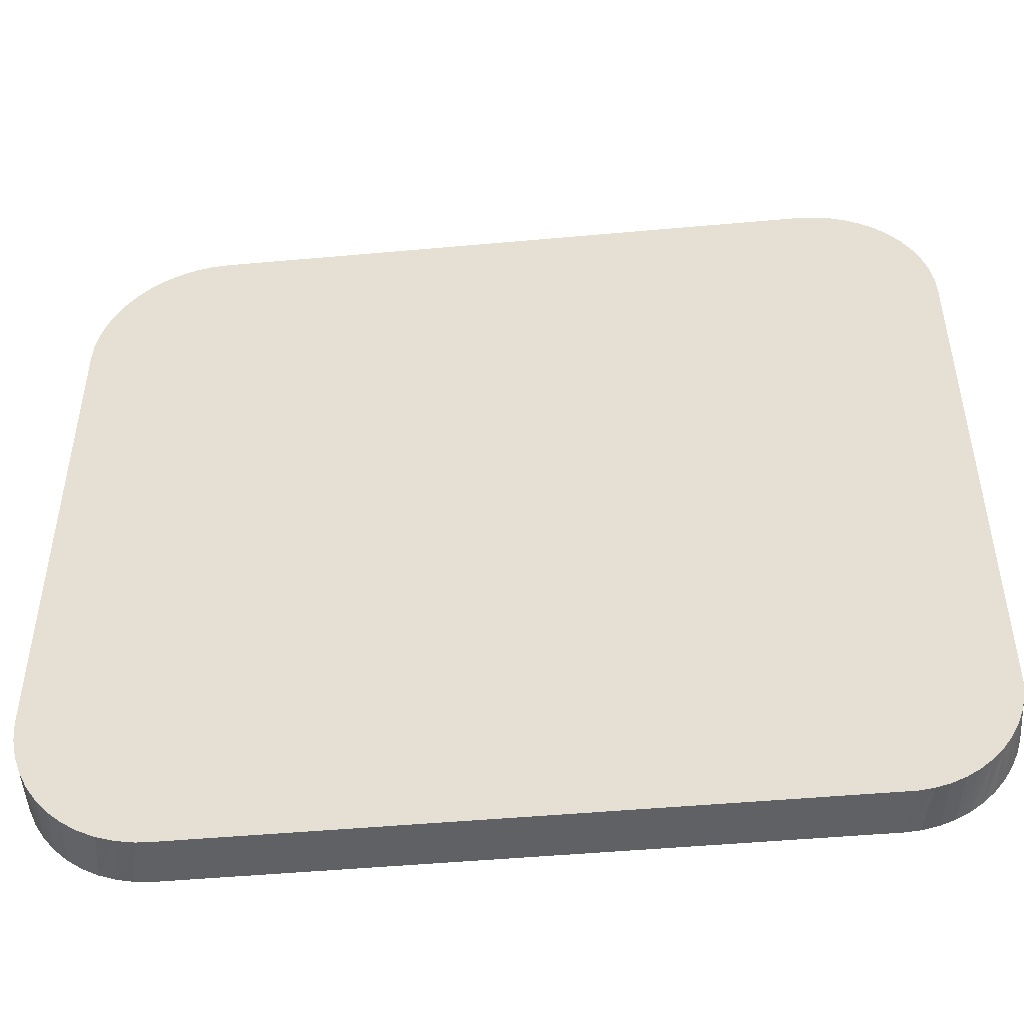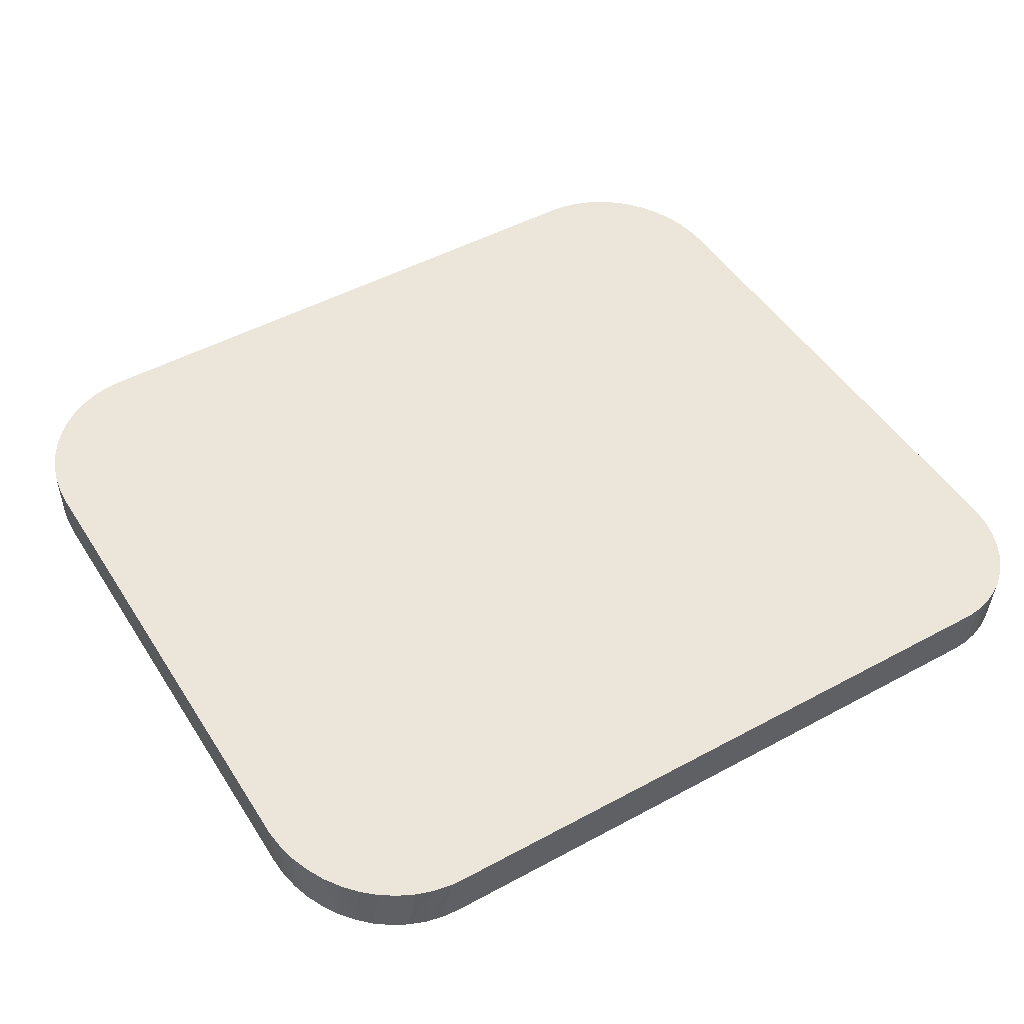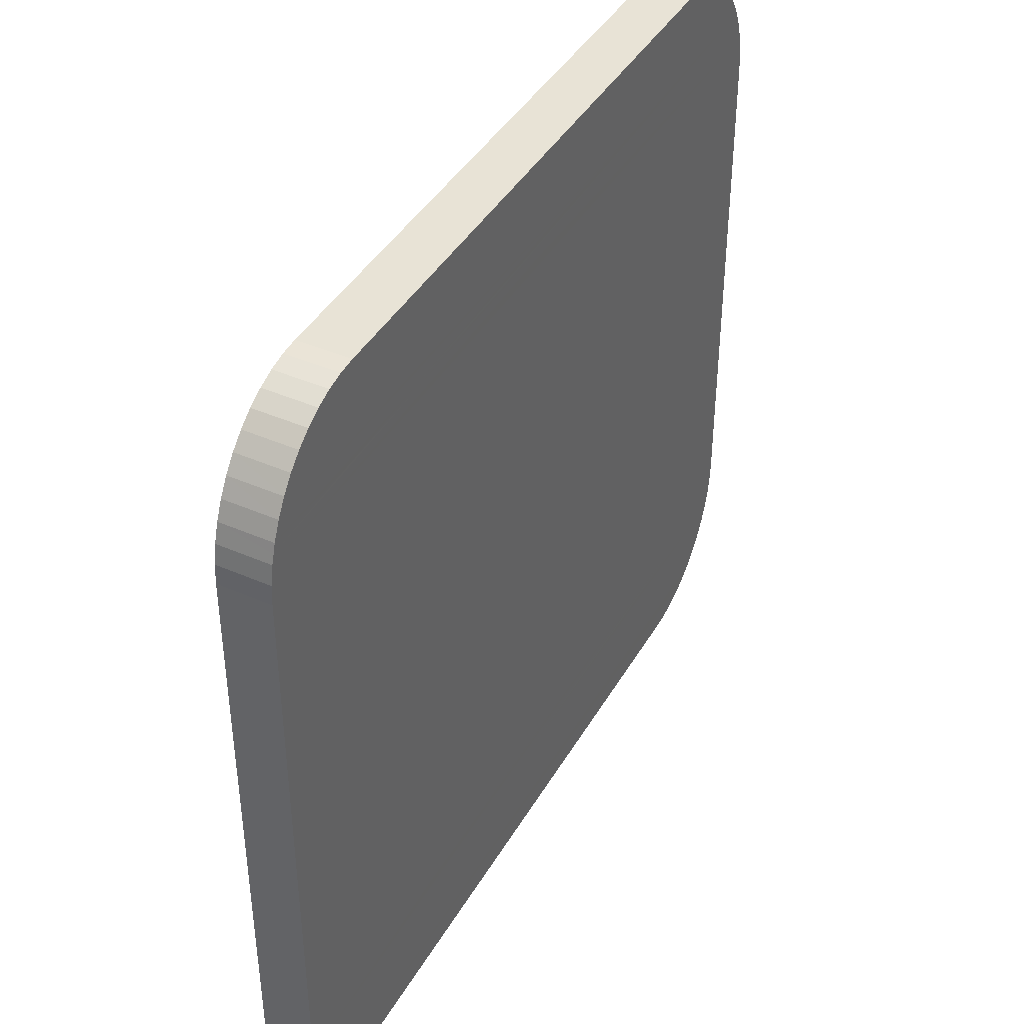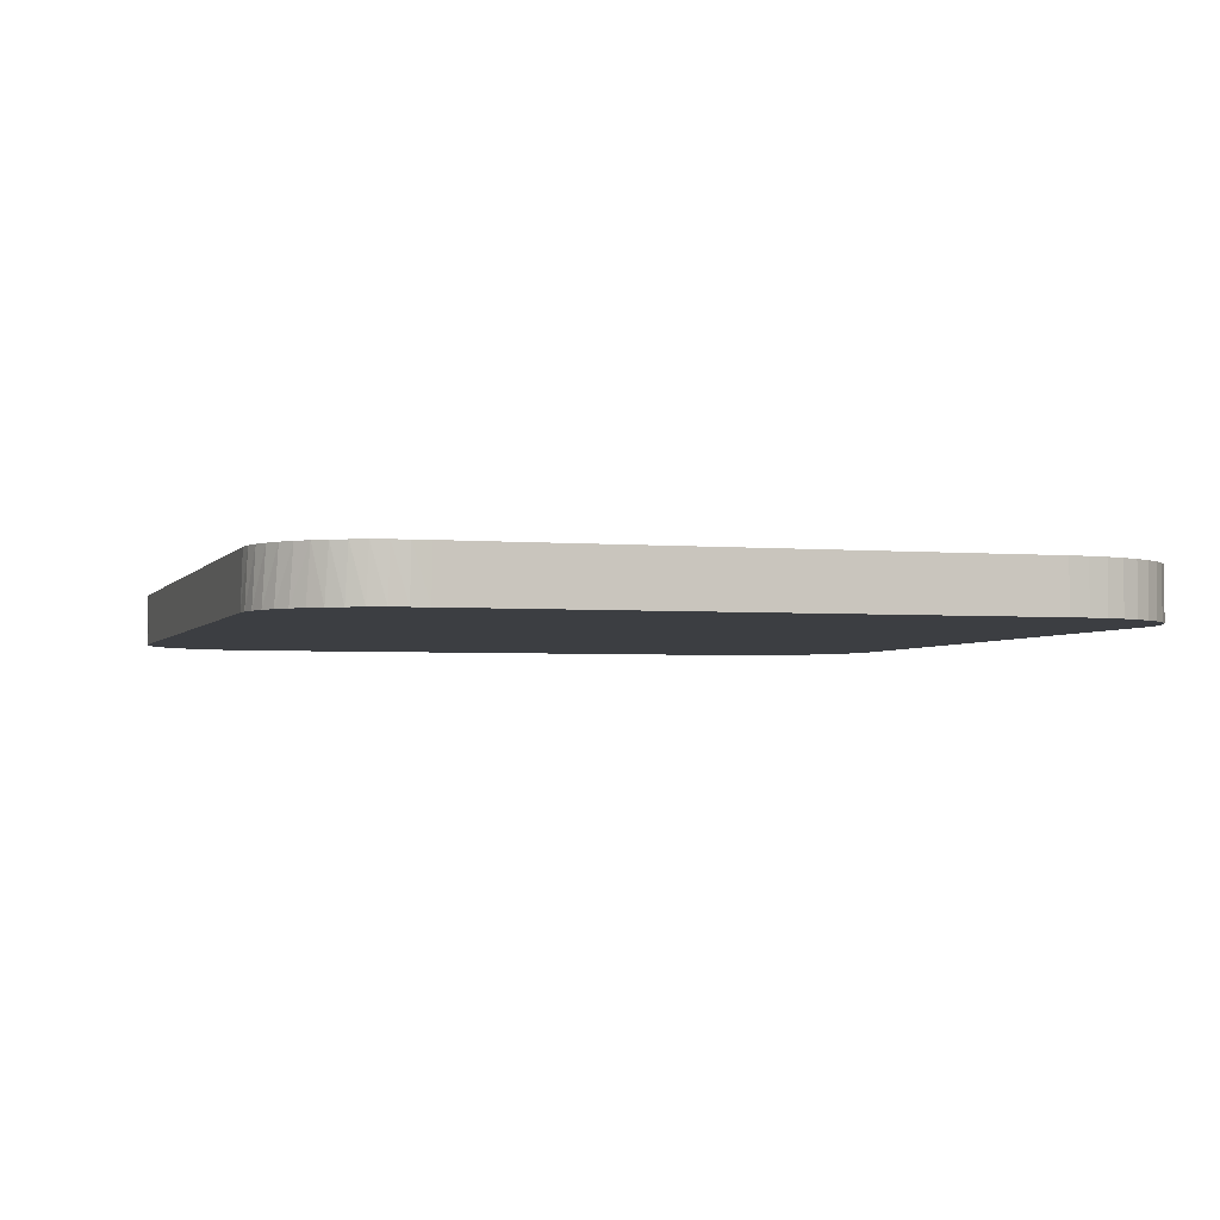
<metadata>
{"format":"obj","ext":"obj","renderer":"f3d","projection":"perspective","resolution":1024,"background":"white","views":[{"elev":-48.1,"azim":5.5,"up":"+Y"},{"elev":48.1,"azim":-31.1,"up":"+Z"},{"elev":41.6,"azim":117.6,"up":"+Y"},{"elev":-2.9,"azim":72.6,"up":"+Z"}]}
</metadata>
<code>
o seat
v -0.1205 -0.3004 0.3628
v -0.118 -0.3005 0.3628
v -0.07363 -0.3004 0.363
v -0.1649 -0.3005 0.3626
v -0.1624 -0.3006 0.3626
v -0.1673 -0.3005 0.3625
v -0.178 -0.2999 0.3343
v -0.07855 -0.3002 0.363
v -0.0312 -0.3005 0.3633
v 0.1059 0.1467 0.3411
v 0.04259 0.1467 0.339
v 0.0848 0.1467 0.3427
v 0.06372 0.1467 0.3373
v 0.000386 0.1467 0.3352
v 0.127 0.1467 0.3394
v 0.1693 0.1467 0.3361
v 0.127 0.1467 0.3535
v -0.04186 0.1467 0.3385
v -0.1264 0.1467 0.3487
v -0.1264 0.1467 0.3452
v -0.1686 0.1467 0.3485
v -0.08413 0.1467 0.3454
v -0.08411 0.1467 0.3419
v -0.08414 0.1467 0.3489
v 0.000311 0.1467 0.3493
v -0.08418 0.1467 0.356
v -0.1263 0.1467 0.3381
v -0.1959 -0.06803 0.3624
v -0.2109 -0.07697 0.3624
v -0.1808 -0.07697 0.3625
v -0.226 -0.06803 0.3623
v -0.2411 -0.07697 0.3622
v -0.2109 -0.0591 0.3624
v -0.2411 -0.005519 0.3622
v -0.1506 -0.0591 0.3627
v -0.1808 -0.1127 0.3625
v 0.1193 0.0992 0.3359
v 0.2341 0.1016 0.3364
v 0.2362 0.09683 0.3365
v 0.1173 0.1039 0.3358
v 0.232 0.1063 0.3364
v 0.002482 0.1016 0.3352
v -0.1144 0.1039 0.3346
v 0.1183 0.09683 0.3358
v 0.2319 0.1063 0.3646
v 0.1692 0.1467 0.3502
v 0.1691 0.1467 0.3643
v 0.1786 0.146 0.3644
v -0.08407 0.1467 0.3348
v -0.1685 0.1467 0.3344
v 0.1787 0.146 0.3362
v 0.1964 -0.1471 0.3645
v 0.1964 -0.1656 0.3645
v 0.2115 -0.1378 0.3645
v 0.1814 -0.1749 0.3644
v 0.1814 -0.1934 0.3644
v 0.1814 -0.1564 0.3644
v 0.1513 -0.1749 0.3642
v 0.2265 -0.11 0.3646
v 0.2115 -0.2119 0.3645
v 0.1964 -0.1286 0.3645
v 0.2416 -0.08224 0.3647
v 0.1814 -0.1193 0.3644
v 0.2416 -0.1563 0.3647
v 0.1399 -0.3006 0.3571
v 0.1415 -0.3006 0.3641
v 0.09805 -0.3006 0.3639
v 0.1833 -0.3006 0.3573
v 0.1849 -0.3006 0.3644
v 0.1818 -0.3006 0.3503
v 0.1888 -0.3001 0.3644
v 0.09499 -0.3006 0.3498
v -0.1648 -0.2029 0.3626
v -0.1196 -0.1566 0.3628
v -0.24 -0.2308 0.3622
v -0.04436 -0.1288 0.3632
v 0.000785 -0.08242 0.3634
v -0.08951 -0.1751 0.363
v 0.06098 -0.1194 0.3638
v -0.1497 -0.2122 0.3627
v -0.05955 -0.1181 0.3631
v -0.1657 -0.05017 0.3626
v -0.1204 -0.04124 0.3628
v -0.1808 -0.04124 0.3625
v -0.1054 -0.05017 0.3629
v -0.0601 -0.04124 0.3631
v -0.1204 -0.07697 0.3628
v -0.1506 -0.02338 0.3627
v -0.02924 -0.3003 0.3633
v 0.01319 -0.3004 0.3635
v 0.01515 -0.3001 0.3635
v 0.01124 -0.3006 0.3635
v 0.2115 -0.06374 0.3645
v 0.2115 0.01034 0.3645
v 0.1814 -0.04524 0.3644
v 0.2416 -0.008154 0.3647
v 0.2416 0.06592 0.3647
v 0.2417 -0.2304 0.3365
v 0.2115 -0.08226 0.3645
v 0.1513 -0.02675 0.3642
v -0.1506 -0.005519 0.3627
v -0.1204 -0.005519 0.3628
v -0.1808 -0.02338 0.3625
v -0.1808 -0.005519 0.3625
v -0.1204 0.0302 0.3628
v -0.1506 0.04806 0.3627
v -0.1808 0.04806 0.3625
v -0.1808 0.0302 0.3625
v -0.1506 0.06592 0.3627
v -0.1808 0.06592 0.3625
v -0.1204 0.06592 0.3628
v -0.03009 0.06856 0.3633
v 0.1513 -0.04527 0.3642
v 0.1212 -0.02677 0.3641
v 0.1212 -0.04529 0.3641
v 0.1212 -0.00825 0.3641
v 0.1814 -0.08228 0.3644
v 0.06098 -0.04534 0.3638
v 0.1513 -0.1193 0.3642
v 0.1212 -0.1564 0.3641
v 0.1212 -0.08233 0.3641
v 0.1812 0.06592 0.3644
v 0.1809 0.07119 0.3644
v 0.1209 0.06592 0.3641
v 0.2413 0.07119 0.3647
v 0.241 0.07647 0.3647
v 0.2417 0.06592 0.3365
v 0.1511 0.04806 0.3642
v 0.1206 0.07119 0.3641
v 0.03025 0.06856 0.3636
v 8.4e-05 0.06856 0.3634
v -0.0601 0.06592 0.3631
v 0.09043 0.07119 0.3639
v 0.06026 0.07119 0.3638
v -0.02993 0.06592 0.3633
v -0.05648 0.1016 0.3349
v -0.1733 0.1039 0.3343
v -0.2313 0.1063 0.334
v -0.1154 0.1016 0.3346
v -0.2354 0.09683 0.334
v 0.05934 0.09683 0.3355
v 0.1191 0.09433 0.3359
v 0.000386 0.09683 0.3352
v 0.178 0.09433 0.3362
v 0.2377 0.09183 0.3365
v 0.001907 0.09183 0.3352
v -0.02993 0.04806 0.3633
v -0.02993 0.03913 0.3633
v 0.000238 0.06592 0.3634
v -0.0601 0.02127 0.3631
v -0.0601 0.01234 0.3631
v -0.0601 0.0302 0.3631
v 0.000238 0.0302 0.3634
v -0.09026 0.0302 0.363
v 0.1662 0.02127 0.3643
v 0.136 0.03913 0.3641
v 0.1511 0.01234 0.3642
v 0.1812 0.0302 0.3644
v 0.06085 -0.04397 0.3638
v 0.1209 -0.005519 0.3641
v -0.05921 -0.2437 0.3349
v 0.1209 -0.2421 0.3359
v 0.000544 -0.2447 0.3352
v 0.06111 -0.2411 0.3356
v 0.2412 -0.2396 0.3365
v -0.119 -0.2427 0.3346
v -0.2385 -0.2408 0.334
v -0.1182 -0.2452 0.3346
v 0.2396 -0.2486 0.3365
v 0.000238 0.01234 0.3634
v -0.0601 -0.005519 0.3631
v 0.000238 -0.005519 0.3634
v 0.06057 0.0302 0.3638
v 0.000275 0.1467 0.3564
v 0.000238 0.1467 0.3634
v -0.1687 0.1467 0.3626
v -0.1781 0.146 0.3625
v -0.178 0.146 0.3343
v -0.1722 -0.3003 0.3625
v 0.1927 -0.2996 0.3644
v 0.1787 -0.3006 0.3362
v -0.1776 -0.2455 0.3343
v -0.1174 -0.2477 0.3346
v -0.237 -0.2458 0.334
v -0.05807 -0.2474 0.3349
v 0.002068 -0.2497 0.3352
v -0.2377 -0.2433 0.334
v -0.2354 -0.2508 0.334
v -0.2109 -0.1663 0.3624
v -0.2109 -0.202 0.3624
v -0.1808 -0.1841 0.3625
v -0.2411 -0.1841 0.3622
v -0.2411 -0.2198 0.3622
v -0.2411 -0.1484 0.3622
v -0.241 -0.2198 0.334
v -0.2406 -0.2253 0.3622
v 0.2416 -0.2304 0.3647
v 0.1212 -0.2305 0.3641
v 0.03068 -0.06183 0.3636
v -0.1199 -0.1539 0.3628
v 0.06057 0.06592 0.3638
v 0.000238 -0.07697 0.3634
v 0.06098 -0.1935 0.3638
v 0.03088 -0.175 0.3636
v -0.05941 -0.1936 0.3631
v 0.000785 -0.2306 0.3634
v 0.000785 -0.1565 0.3634
v 0.2416 -0.2348 0.3647
v 0.1212 -0.2349 0.3641
v 0.2415 -0.2392 0.3647
v -0.1204 -0.1484 0.3628
v -0.2376 -0.2415 0.3622
v -0.09042 0.06856 0.363
v -0.2411 0.06592 0.3622
v -0.2403 -0.2304 0.334
v 0.2369 -0.2573 0.3365
v 0.2393 0.08683 0.3365
v 0.2361 0.09683 0.3647
v -0.2385 0.08683 0.334
v -0.1685 -0.3006 0.3344
v 0.187 -0.3 0.3362
v 0.195 -0.2982 0.3362
v 0.2003 -0.2975 0.3645
v -0.182 -0.2986 0.3625
v -0.1873 -0.2979 0.3343
v 0.2028 -0.2953 0.3363
v 0.2076 -0.2943 0.3645
v -0.1915 -0.2954 0.3624
v -0.1962 -0.2945 0.3342
v 0.2102 -0.2912 0.3363
v 0.2145 -0.2901 0.3645
v -0.2005 -0.2909 0.3624
v -0.2047 -0.2898 0.3342
v 0.2171 -0.2861 0.3364
v 0.2208 -0.2849 0.3646
v -0.2089 -0.2852 0.3623
v -0.2126 -0.2839 0.3341
v 0.2233 -0.2801 0.3364
v 0.2264 -0.2788 0.3646
v -0.2166 -0.2783 0.3623
v -0.2197 -0.277 0.3341
v 0.2287 -0.2731 0.3364
v 0.2313 -0.2719 0.3646
v -0.2234 -0.2703 0.3623
v -0.226 -0.269 0.3341
v 0.2333 -0.2655 0.3364
v 0.2353 -0.2644 0.3646
v -0.2293 -0.2614 0.3623
v -0.2313 -0.2602 0.334
v 0.2383 -0.2563 0.3647
v -0.234 -0.2517 0.3622
v 0.2404 -0.2479 0.3647
v -0.241 0.06592 0.334
v -0.2403 0.07647 0.334
v 0.2411 0.07647 0.3365
v -0.2405 0.07647 0.3622
v 0.2391 0.08683 0.3647
v -0.2386 0.08683 0.3622
v -0.2356 0.09683 0.3622
v -0.2314 0.1063 0.3623
v -0.226 0.1151 0.3341
v 0.2266 0.1151 0.3646
v 0.2268 0.1151 0.3364
v -0.2261 0.1151 0.3623
v -0.2197 0.123 0.3341
v 0.2204 0.123 0.3646
v 0.2205 0.123 0.3364
v -0.2199 0.123 0.3623
v -0.2126 0.13 0.3341
v -0.2128 0.13 0.3623
v 0.2132 0.13 0.3645
v 0.2134 0.13 0.3363
v -0.2047 0.1359 0.3342
v -0.2049 0.1359 0.3624
v 0.2054 0.1359 0.3645
v 0.2055 0.1359 0.3363
v -0.1962 0.1405 0.3342
v 0.197 0.1405 0.3363
v -0.1964 0.1405 0.3624
v -0.1873 0.1439 0.3343
v 0.1969 0.1405 0.3645
v 0.188 0.1439 0.3362
v -0.1874 0.1439 0.3625
v 0.1879 0.1439 0.3644
f 1 2 3
f 2 4 5
f 4 6 7
f 5 4 7
f 6 1 8
f 3 2 9
f 10 11 12
f 11 13 14
f 13 15 16
f 14 13 16
f 15 10 17
f 12 11 18
f 19 20 21
f 20 22 23
f 22 24 25
f 23 22 25
f 24 19 26
f 21 20 27
f 28 29 30
f 29 31 32
f 31 33 34
f 32 31 34
f 33 28 35
f 30 29 36
f 37 38 39
f 38 40 41
f 40 42 43
f 41 40 43
f 42 37 44
f 39 38 45
f 15 46 16
f 46 17 47
f 17 12 25
f 47 17 25
f 19 22 20
f 16 46 48
f 18 27 23
f 27 49 50
f 49 14 51
f 50 49 51
f 22 19 24
f 52 53 54
f 53 55 56
f 55 57 58
f 56 55 58
f 57 52 59
f 54 53 60
f 53 56 60
f 57 61 58
f 61 62 63
f 58 61 63
f 62 59 64
f 59 61 57
f 65 66 67
f 66 68 69
f 68 70 71
f 69 68 71
f 70 65 72
f 67 66 71
f 73 74 75
f 74 76 77
f 76 78 79
f 77 76 79
f 78 73 80
f 75 74 81
f 52 55 53
f 82 83 84
f 83 85 86
f 85 35 87
f 86 85 87
f 35 82 33
f 84 83 88
f 89 90 91
f 90 9 92
f 13 10 15
f 92 9 5
f 3 89 8
f 91 90 71
f 93 94 95
f 94 96 97
f 96 62 98
f 97 96 98
f 62 93 99
f 95 94 100
f 101 88 102
f 88 103 84
f 103 104 34
f 84 103 34
f 104 101 105
f 102 88 86
f 106 107 108
f 107 109 110
f 109 111 112
f 110 109 112
f 111 106 105
f 108 107 34
f 113 114 115
f 114 100 116
f 103 101 104
f 116 100 97
f 95 113 117
f 115 114 118
f 99 63 62
f 63 119 120
f 119 117 121
f 120 119 121
f 117 99 95
f 59 54 64
f 122 123 124
f 123 125 126
f 125 97 127
f 126 125 127
f 97 122 128
f 124 123 129
f 130 131 132
f 131 133 134
f 133 129 126
f 134 133 126
f 129 130 135
f 132 131 112
f 136 43 42
f 43 137 138
f 137 139 140
f 138 137 140
f 139 136 44
f 37 39 44
f 141 142 143
f 142 144 145
f 144 44 39
f 145 144 39
f 44 141 139
f 143 142 146
f 38 41 45
f 141 144 142
f 139 143 140
f 136 42 44
f 43 138 41
f 15 17 46
f 147 148 149
f 148 150 151
f 150 152 102
f 151 150 102
f 152 147 135
f 149 148 153
f 148 151 153
f 152 154 102
f 154 132 105
f 102 154 105
f 131 134 112
f 135 154 152
f 99 119 63
f 63 120 58
f 94 97 100
f 122 125 123
f 121 115 118
f 113 115 117
f 155 156 157
f 156 128 124
f 128 158 97
f 123 126 129
f 158 155 159
f 157 156 160
f 1 4 2
f 100 113 95
f 35 30 87
f 37 40 38
f 33 84 34
f 28 30 35
f 89 9 90
f 87 30 36
f 28 31 29
f 161 162 163
f 162 164 165
f 164 166 167
f 165 164 167
f 166 161 168
f 163 162 169
f 170 171 172
f 171 151 102
f 154 135 132
f 117 115 121
f 153 170 173
f 172 171 86
f 20 23 27
f 24 174 25
f 174 175 47
f 25 174 47
f 175 26 176
f 46 47 48
f 10 12 17
f 18 49 27
f 12 23 25
f 18 23 12
f 14 16 51
f 26 21 176
f 175 176 177
f 47 175 177
f 176 21 178
f 27 50 21
f 10 13 11
f 6 8 179
f 8 91 180
f 179 8 180
f 93 96 94
f 1 3 8
f 70 72 181
f 72 92 5
f 181 72 5
f 92 67 71
f 65 67 72
f 6 179 7
f 91 71 180
f 70 181 71
f 180 71 181
f 96 93 62
f 66 69 71
f 73 76 74
f 182 183 184
f 183 185 186
f 185 168 163
f 186 185 163
f 168 182 187
f 184 183 188
f 189 190 191
f 190 192 193
f 192 194 195
f 193 192 195
f 194 189 36
f 191 190 196
f 82 85 83
f 189 192 190
f 61 59 62
f 52 54 59
f 64 197 98
f 62 64 98
f 197 60 198
f 159 199 81
f 199 157 160
f 158 159 77
f 81 199 200
f 9 89 3
f 104 108 34
f 111 105 132
f 106 109 107
f 171 102 86
f 153 201 149
f 201 124 129
f 149 201 129
f 124 173 160
f 26 174 24
f 109 106 111
f 86 87 202
f 202 87 36
f 82 84 33
f 174 26 175
f 203 204 205
f 204 58 120
f 156 124 160
f 125 122 97
f 56 203 206
f 205 204 207
f 74 77 81
f 78 207 79
f 207 80 205
f 79 207 120
f 205 80 206
f 198 208 197
f 208 209 210
f 209 206 75
f 210 209 75
f 206 198 56
f 197 208 98
f 208 210 98
f 73 75 80
f 80 75 206
f 198 209 208
f 203 205 206
f 204 120 207
f 121 79 120
f 79 118 77
f 118 116 158
f 77 118 158
f 155 128 156
f 159 157 199
f 128 155 158
f 209 198 206
f 121 118 79
f 119 99 117
f 93 95 99
f 60 56 198
f 107 110 34
f 75 81 200
f 159 81 77
f 199 160 200
f 194 36 32
f 36 211 202
f 201 173 124
f 211 191 196
f 189 191 36
f 162 165 169
f 166 187 167
f 187 184 212
f 167 187 212
f 106 108 105
f 110 213 214
f 213 134 126
f 214 213 126
f 137 136 139
f 135 149 129
f 110 214 34
f 130 132 135
f 173 172 160
f 114 116 118
f 136 137 43
f 164 161 166
f 31 28 33
f 130 133 131
f 55 52 57
f 64 60 197
f 211 200 202
f 200 196 75
f 196 193 215
f 75 196 215
f 168 187 166
f 202 200 160
f 113 100 114
f 29 32 36
f 40 37 42
f 116 97 158
f 58 203 56
f 101 102 105
f 86 202 172
f 147 149 135
f 161 164 162
f 32 34 195
f 150 147 152
f 182 185 183
f 186 163 169
f 213 112 134
f 182 184 187
f 188 186 216
f 143 146 140
f 146 145 217
f 145 39 218
f 217 145 218
f 140 146 219
f 173 201 153
f 155 157 159
f 183 186 188
f 203 58 204
f 181 220 7
f 220 5 7
f 7 221 181
f 221 180 181
f 72 67 92
f 7 222 221
f 223 180 221
f 224 179 180
f 7 179 225
f 7 225 222
f 222 223 221
f 180 223 224
f 179 224 225
f 225 226 222
f 227 223 222
f 223 228 224
f 225 224 229
f 225 229 226
f 226 227 222
f 223 227 228
f 224 228 229
f 229 230 226
f 231 227 226
f 227 232 228
f 229 228 233
f 229 233 230
f 230 231 226
f 227 231 232
f 228 232 233
f 233 234 230
f 235 231 230
f 231 236 232
f 233 232 237
f 233 237 234
f 234 235 230
f 231 235 236
f 232 236 237
f 237 238 234
f 235 234 239
f 235 240 236
f 237 236 241
f 237 241 238
f 238 239 234
f 235 239 240
f 236 240 241
f 241 242 238
f 238 242 239
f 239 243 240
f 244 241 240
f 241 245 242
f 239 242 243
f 244 240 243
f 245 241 244
f 245 246 242
f 242 246 243
f 243 247 244
f 248 245 244
f 245 249 246
f 243 246 247
f 247 248 244
f 249 245 248
f 249 216 246
f 246 216 247
f 247 250 248
f 251 249 248
f 249 188 216
f 247 216 250
f 250 251 248
f 188 249 251
f 144 141 44
f 216 169 250
f 250 252 251
f 212 188 251
f 142 145 146
f 250 169 252
f 252 212 251
f 186 169 216
f 184 188 212
f 169 165 252
f 252 210 212
f 75 167 212
f 167 215 165
f 252 165 210
f 210 75 212
f 215 167 75
f 215 98 165
f 165 98 210
f 101 103 88
f 195 215 193
f 215 195 98
f 80 207 78
f 112 111 132
f 5 220 181
f 195 127 98
f 105 108 104
f 195 253 127
f 214 253 195
f 89 91 8
f 98 127 97
f 253 254 127
f 254 253 214
f 122 124 128
f 254 255 127
f 214 256 254
f 126 256 214
f 127 255 126
f 254 219 255
f 219 254 256
f 126 257 256
f 257 126 255
f 219 217 255
f 256 258 219
f 257 258 256
f 255 217 257
f 140 219 258
f 257 218 258
f 218 257 217
f 34 214 195
f 258 259 140
f 218 259 258
f 141 143 139
f 146 217 219
f 138 140 259
f 218 45 259
f 45 218 39
f 259 260 138
f 45 260 259
f 11 14 18
f 138 261 41
f 261 138 260
f 45 262 260
f 262 45 41
f 261 263 41
f 260 264 261
f 262 264 260
f 41 263 262
f 261 265 263
f 265 261 264
f 262 266 264
f 266 262 263
f 265 267 263
f 264 268 265
f 266 268 264
f 263 267 266
f 265 269 267
f 265 268 270
f 266 271 268
f 266 267 272
f 269 272 267
f 270 269 265
f 271 270 268
f 272 271 266
f 269 273 272
f 269 270 274
f 271 275 270
f 271 272 276
f 273 276 272
f 274 273 269
f 275 274 270
f 276 275 271
f 277 278 276
f 273 277 276
f 273 274 279
f 275 279 274
f 275 276 278
f 277 280 278
f 279 277 273
f 275 281 279
f 280 282 278
f 278 281 275
f 283 280 277
f 177 178 280
f 277 279 283
f 280 178 282
f 281 284 279
f 281 278 282
f 178 177 176
f 280 283 177
f 284 283 279
f 178 51 282
f 282 284 281
f 21 50 178
f 48 177 283
f 2 5 9
f 178 50 51
f 284 48 283
f 284 282 51
f 48 47 177
f 90 92 71
f 19 21 26
f 51 48 284
f 49 18 14
f 48 51 16
f 190 193 196
f 36 191 211
f 85 82 35
f 161 163 168
f 60 64 54
f 112 213 110
f 185 182 168
f 76 73 78
f 68 65 70
f 83 86 88
f 65 68 66
f 160 172 202
f 170 172 173
f 133 130 129
f 4 1 6
f 170 151 171
f 151 170 153
f 147 150 148
f 194 32 195
f 211 196 200
f 192 189 194

</code>
